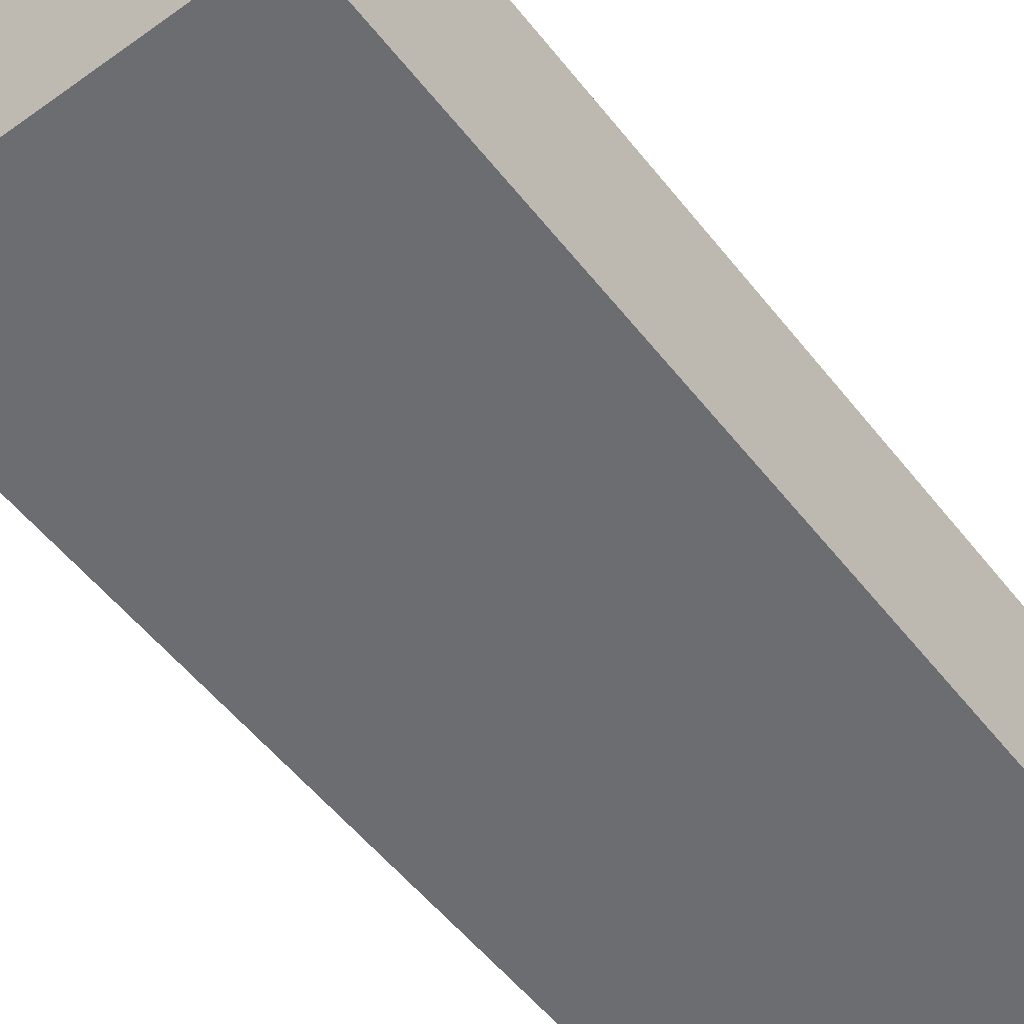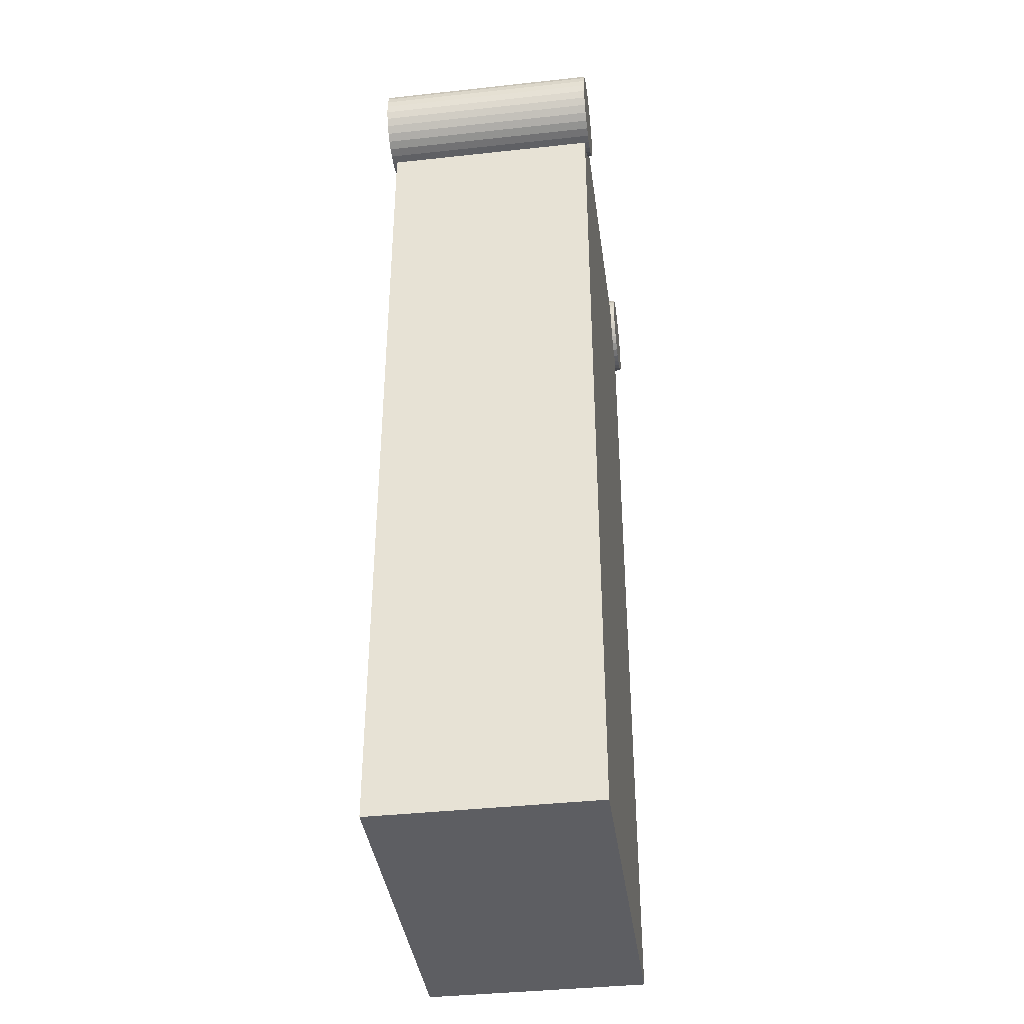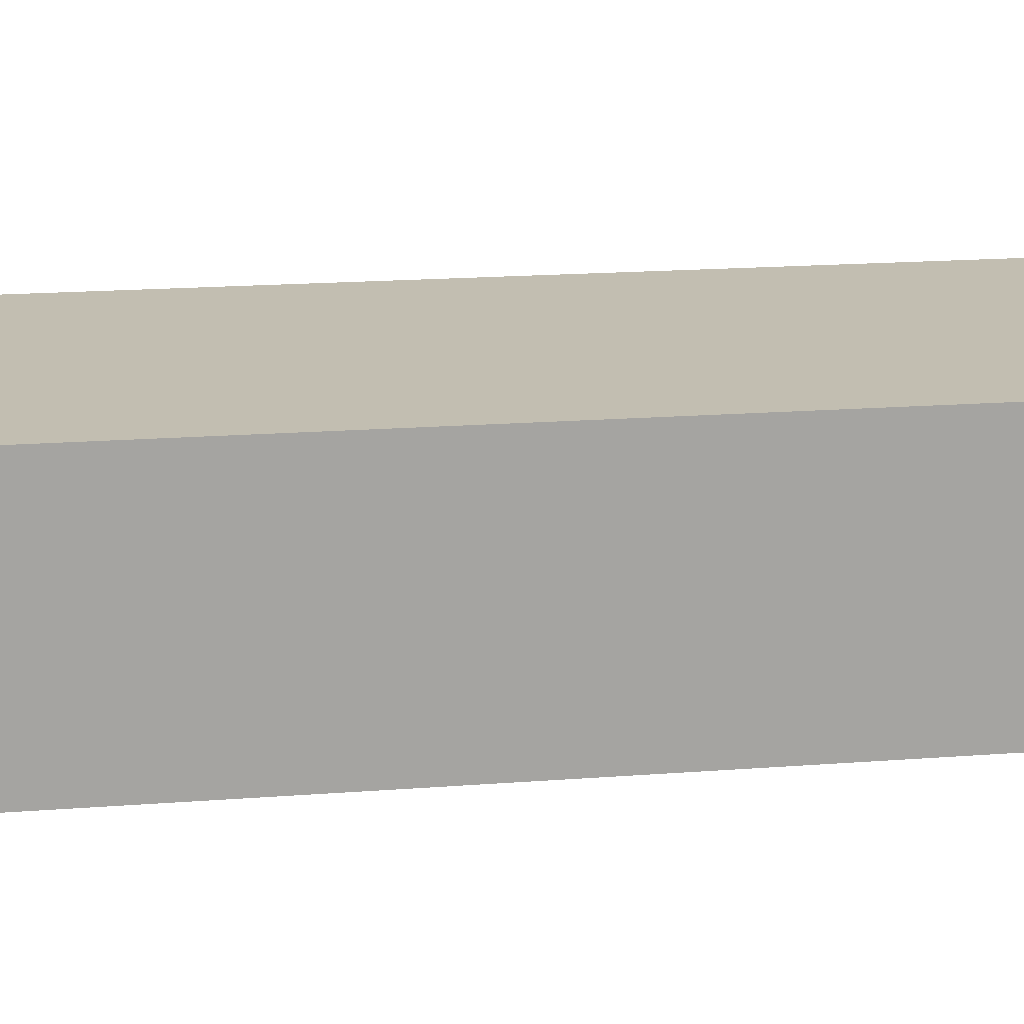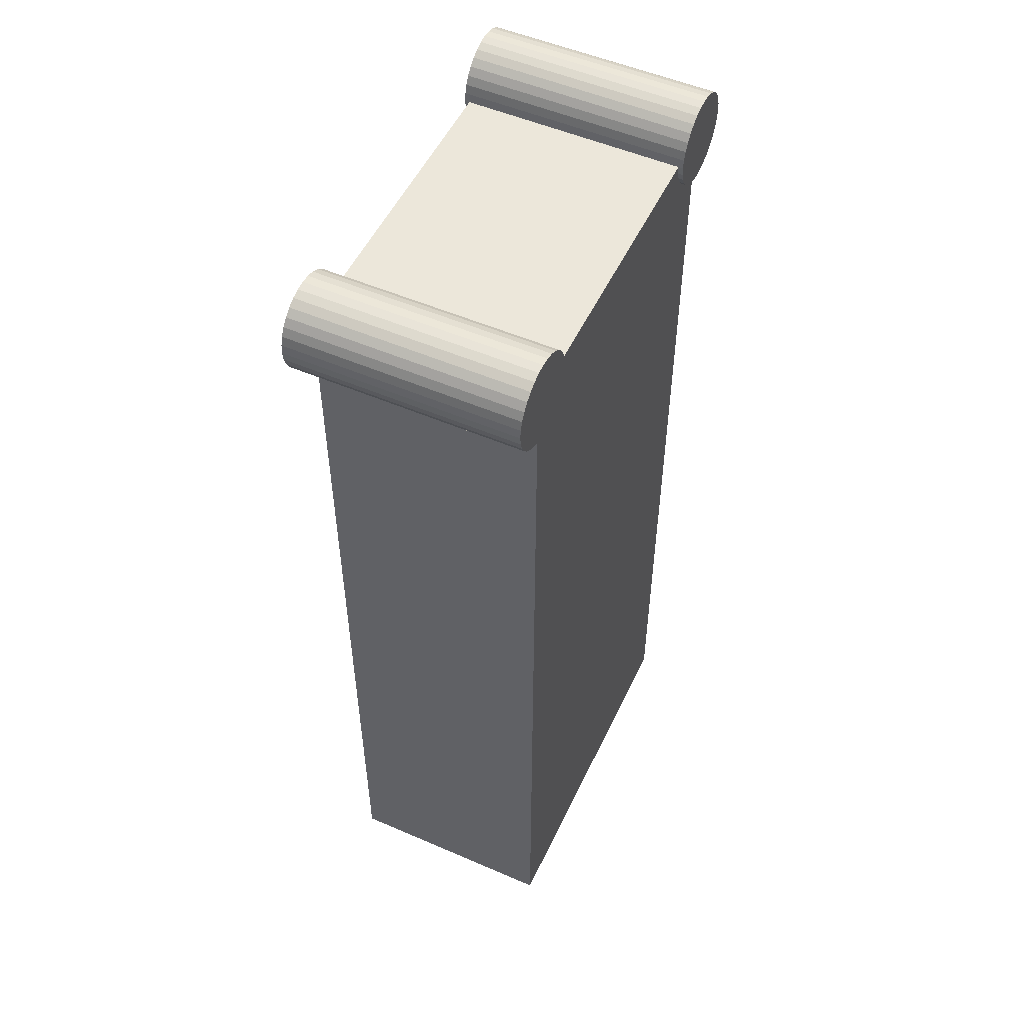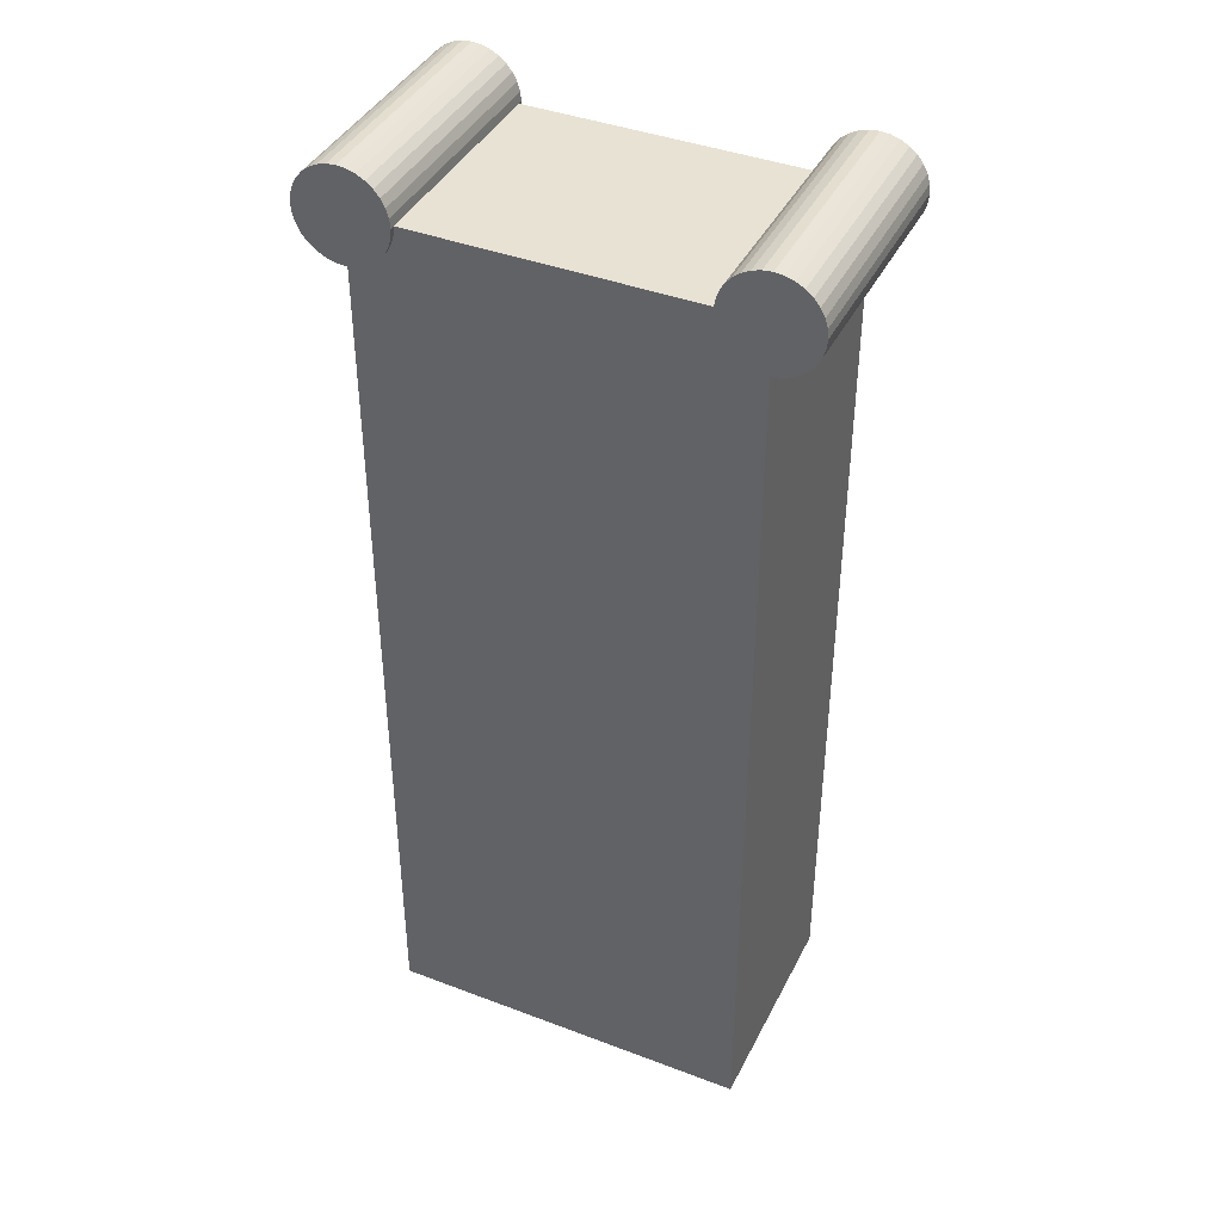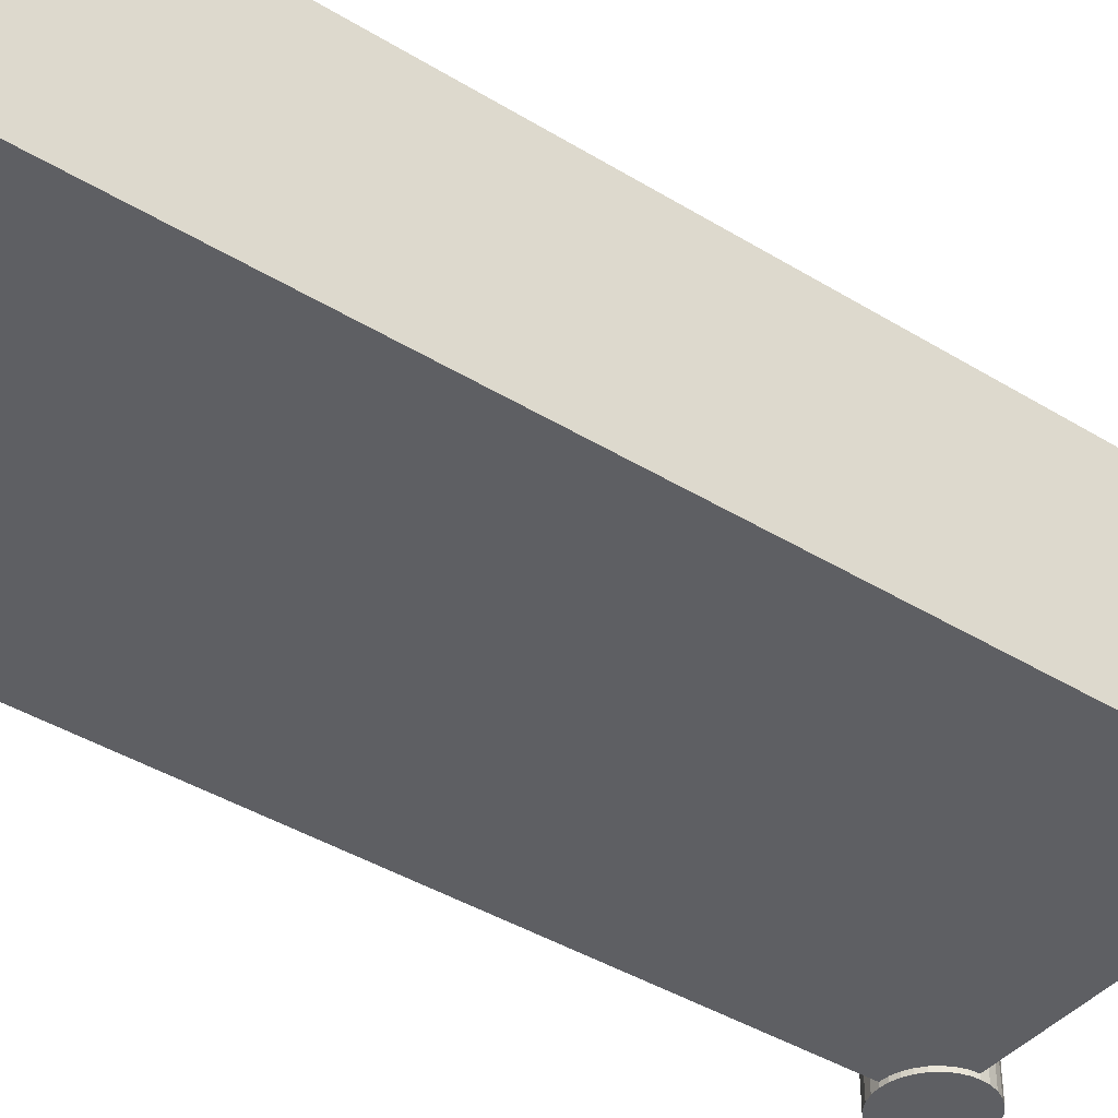
<metadata>
{"format":"obj","ext":"obj","renderer":"f3d","projection":"perspective","resolution":1024,"background":"white","views":[{"elev":-54.0,"azim":-142.7,"up":"+Z"},{"elev":-39.2,"azim":97.8,"up":"+Y"},{"elev":17.1,"azim":-99.0,"up":"+Z"},{"elev":52.5,"azim":-65.0,"up":"+Y"},{"elev":40.7,"azim":-155.1,"up":"+Y"},{"elev":-41.6,"azim":53.5,"up":"+Z"}]}
</metadata>
<code>
o Cube
v -0.3809 -1 0.2286
v -0.3809 0.9046 0.2286
v -0.3809 -1 -0.2286
v -0.3809 0.9046 -0.2286
v 0.3809 -1 0.2286
v 0.3809 0.9046 0.2286
v 0.3809 -1 -0.2286
v 0.3809 0.9046 -0.2286
v -0.3809 0.9996 -0.2381
v -0.3809 1 0.238
v -0.3623 0.9978 -0.2381
v -0.3623 0.9982 0.238
v -0.3445 0.9924 -0.2381
v -0.3445 0.9928 0.238
v -0.328 0.9836 -0.2381
v -0.328 0.984 0.238
v -0.3136 0.9717 -0.2381
v -0.3136 0.9721 0.238
v -0.3017 0.9573 -0.2381
v -0.3017 0.9577 0.238
v -0.2929 0.9408 -0.2381
v -0.2929 0.9412 0.238
v -0.2875 0.923 -0.2381
v -0.2875 0.9233 0.2381
v -0.2857 0.9044 -0.2381
v -0.2857 0.9048 0.2381
v -0.2875 0.8858 -0.2381
v -0.2875 0.8862 0.2381
v -0.2929 0.8679 -0.238
v -0.2929 0.8683 0.2381
v -0.3017 0.8515 -0.238
v -0.3017 0.8519 0.2381
v -0.3136 0.8371 -0.238
v -0.3136 0.8374 0.2381
v -0.328 0.8252 -0.238
v -0.328 0.8256 0.2381
v -0.3445 0.8164 -0.238
v -0.3445 0.8168 0.2381
v -0.3623 0.811 -0.238
v -0.3623 0.8114 0.2381
v -0.3809 0.8092 -0.238
v -0.3809 0.8095 0.2381
v -0.3995 0.811 -0.238
v -0.3995 0.8114 0.2381
v -0.4174 0.8164 -0.238
v -0.4174 0.8168 0.2381
v -0.4338 0.8252 -0.238
v -0.4338 0.8256 0.2381
v -0.4483 0.8371 -0.238
v -0.4483 0.8374 0.2381
v -0.4601 0.8515 -0.238
v -0.4601 0.8519 0.2381
v -0.4689 0.8679 -0.238
v -0.4689 0.8683 0.2381
v -0.4743 0.8858 -0.2381
v -0.4743 0.8862 0.2381
v -0.4761 0.9044 -0.2381
v -0.4761 0.9048 0.2381
v -0.4743 0.923 -0.2381
v -0.4743 0.9233 0.2381
v -0.4689 0.9408 -0.2381
v -0.4689 0.9412 0.238
v -0.4601 0.9573 -0.2381
v -0.4601 0.9577 0.238
v -0.4483 0.9717 -0.2381
v -0.4483 0.9721 0.238
v -0.4338 0.9836 -0.2381
v -0.4338 0.984 0.238
v -0.4174 0.9924 -0.2381
v -0.4174 0.9928 0.238
v -0.3995 0.9978 -0.2381
v -0.3995 0.9982 0.238
v 0.3809 0.9996 -0.2381
v 0.3809 1 0.238
v 0.3995 0.9978 -0.2381
v 0.3995 0.9982 0.238
v 0.4174 0.9924 -0.2381
v 0.4174 0.9928 0.238
v 0.4338 0.9836 -0.2381
v 0.4338 0.984 0.238
v 0.4483 0.9717 -0.2381
v 0.4483 0.9721 0.238
v 0.4601 0.9573 -0.2381
v 0.4601 0.9577 0.238
v 0.4689 0.9408 -0.2381
v 0.4689 0.9412 0.238
v 0.4743 0.923 -0.2381
v 0.4743 0.9233 0.2381
v 0.4761 0.9044 -0.2381
v 0.4761 0.9048 0.2381
v 0.4743 0.8858 -0.2381
v 0.4743 0.8862 0.2381
v 0.4689 0.8679 -0.238
v 0.4689 0.8683 0.2381
v 0.4601 0.8515 -0.238
v 0.4601 0.8519 0.2381
v 0.4483 0.8371 -0.238
v 0.4483 0.8374 0.2381
v 0.4338 0.8252 -0.238
v 0.4338 0.8256 0.2381
v 0.4174 0.8164 -0.238
v 0.4174 0.8168 0.2381
v 0.3995 0.811 -0.238
v 0.3995 0.8114 0.2381
v 0.3809 0.8092 -0.238
v 0.3809 0.8095 0.2381
v 0.3623 0.811 -0.238
v 0.3623 0.8114 0.2381
v 0.3445 0.8164 -0.238
v 0.3445 0.8168 0.2381
v 0.328 0.8252 -0.238
v 0.328 0.8256 0.2381
v 0.3136 0.8371 -0.238
v 0.3136 0.8374 0.2381
v 0.3017 0.8515 -0.238
v 0.3017 0.8519 0.2381
v 0.2929 0.8679 -0.238
v 0.2929 0.8683 0.2381
v 0.2875 0.8858 -0.2381
v 0.2875 0.8862 0.2381
v 0.2857 0.9044 -0.2381
v 0.2857 0.9048 0.2381
v 0.2875 0.923 -0.2381
v 0.2875 0.9233 0.2381
v 0.2929 0.9408 -0.2381
v 0.2929 0.9412 0.238
v 0.3017 0.9573 -0.2381
v 0.3017 0.9577 0.238
v 0.3136 0.9717 -0.2381
v 0.3136 0.9721 0.238
v 0.328 0.9836 -0.2381
v 0.328 0.984 0.238
v 0.3445 0.9924 -0.2381
v 0.3445 0.9928 0.238
v 0.3623 0.9978 -0.2381
v 0.3623 0.9982 0.238
f 1 2 4 3
f 3 4 8 7
f 7 8 6 5
f 5 6 2 1
f 3 7 5 1
f 8 4 2 6
f 9 10 12 11
f 11 12 14 13
f 13 14 16 15
f 15 16 18 17
f 17 18 20 19
f 19 20 22 21
f 21 22 24 23
f 23 24 26 25
f 25 26 28 27
f 27 28 30 29
f 29 30 32 31
f 31 32 34 33
f 33 34 36 35
f 35 36 38 37
f 37 38 40 39
f 39 40 42 41
f 41 42 44 43
f 43 44 46 45
f 45 46 48 47
f 47 48 50 49
f 49 50 52 51
f 51 52 54 53
f 53 54 56 55
f 55 56 58 57
f 57 58 60 59
f 59 60 62 61
f 61 62 64 63
f 63 64 66 65
f 65 66 68 67
f 67 68 70 69
f 12 10 72 70 68 66 64 62 60 58 56 54 52 50 48 46 44 42 40 38 36 34 32 30 28 26 24 22 20 18 16 14
f 69 70 72 71
f 71 72 10 9
f 9 11 13 15 17 19 21 23 25 27 29 31 33 35 37 39 41 43 45 47 49 51 53 55 57 59 61 63 65 67 69 71
f 73 74 76 75
f 75 76 78 77
f 77 78 80 79
f 79 80 82 81
f 81 82 84 83
f 83 84 86 85
f 85 86 88 87
f 87 88 90 89
f 89 90 92 91
f 91 92 94 93
f 93 94 96 95
f 95 96 98 97
f 97 98 100 99
f 99 100 102 101
f 101 102 104 103
f 103 104 106 105
f 105 106 108 107
f 107 108 110 109
f 109 110 112 111
f 111 112 114 113
f 113 114 116 115
f 115 116 118 117
f 117 118 120 119
f 119 120 122 121
f 121 122 124 123
f 123 124 126 125
f 125 126 128 127
f 127 128 130 129
f 129 130 132 131
f 131 132 134 133
f 76 74 136 134 132 130 128 126 124 122 120 118 116 114 112 110 108 106 104 102 100 98 96 94 92 90 88 86 84 82 80 78
f 133 134 136 135
f 135 136 74 73
f 73 75 77 79 81 83 85 87 89 91 93 95 97 99 101 103 105 107 109 111 113 115 117 119 121 123 125 127 129 131 133 135

</code>
